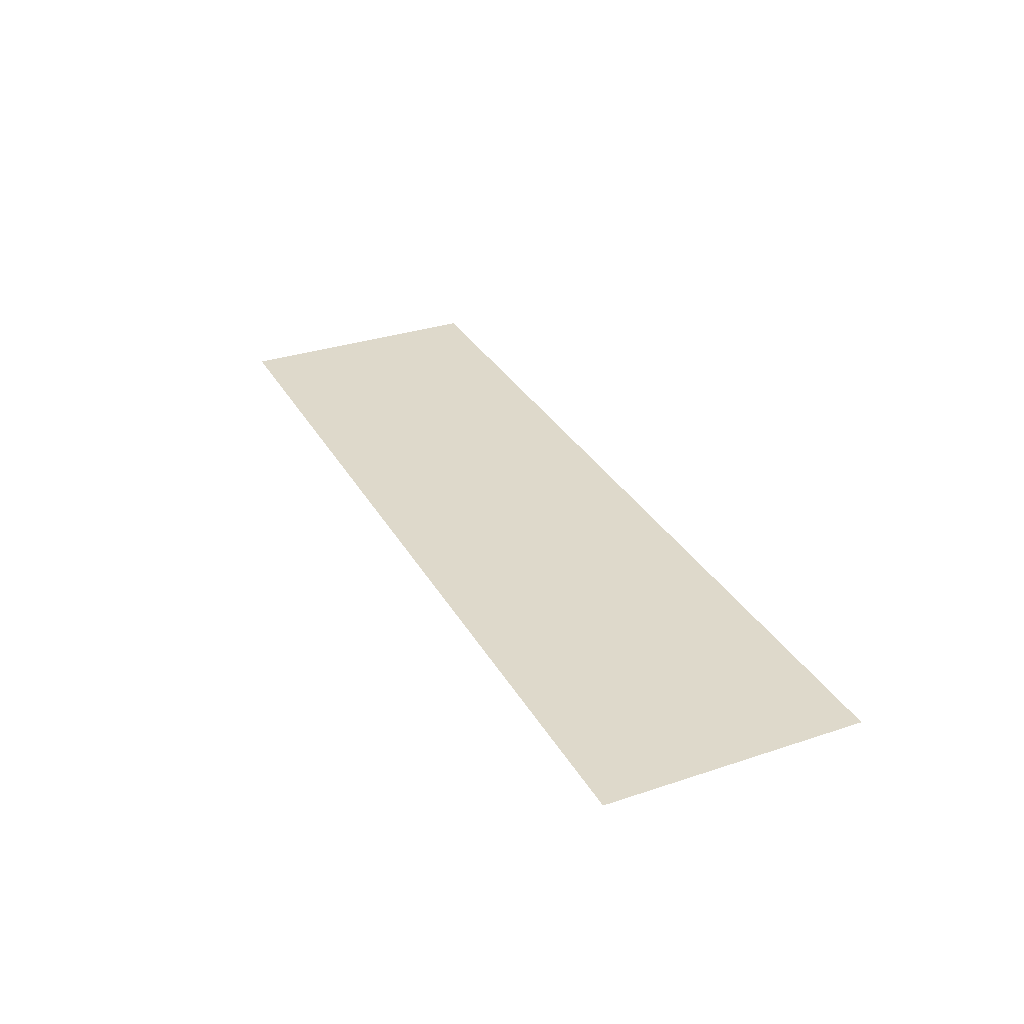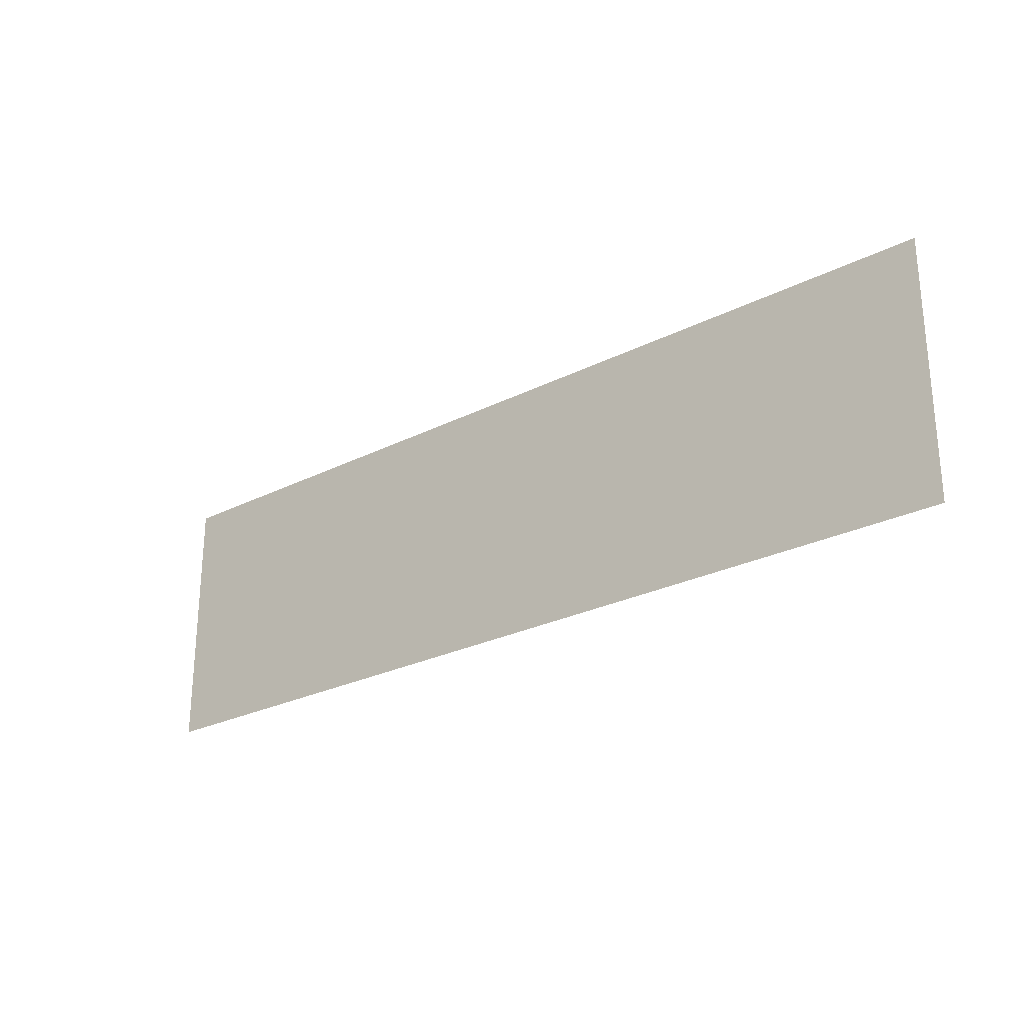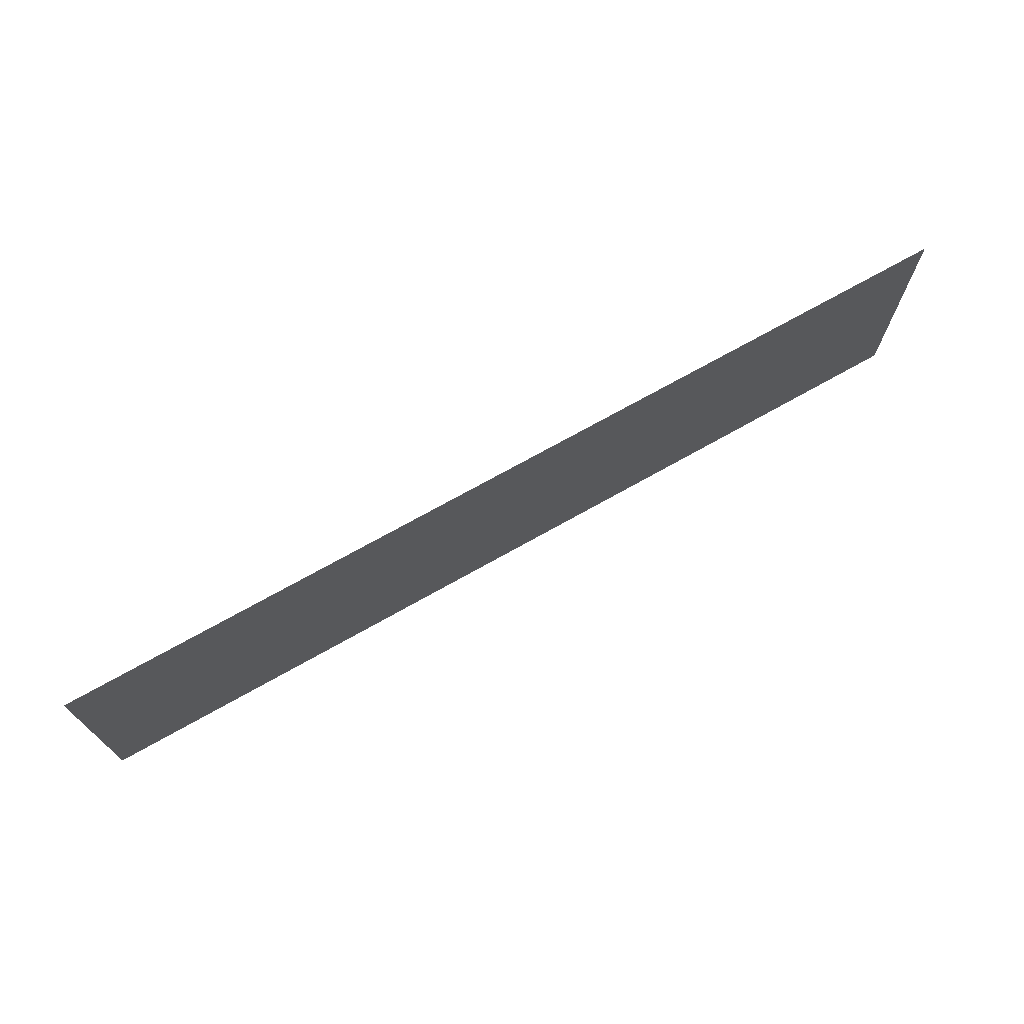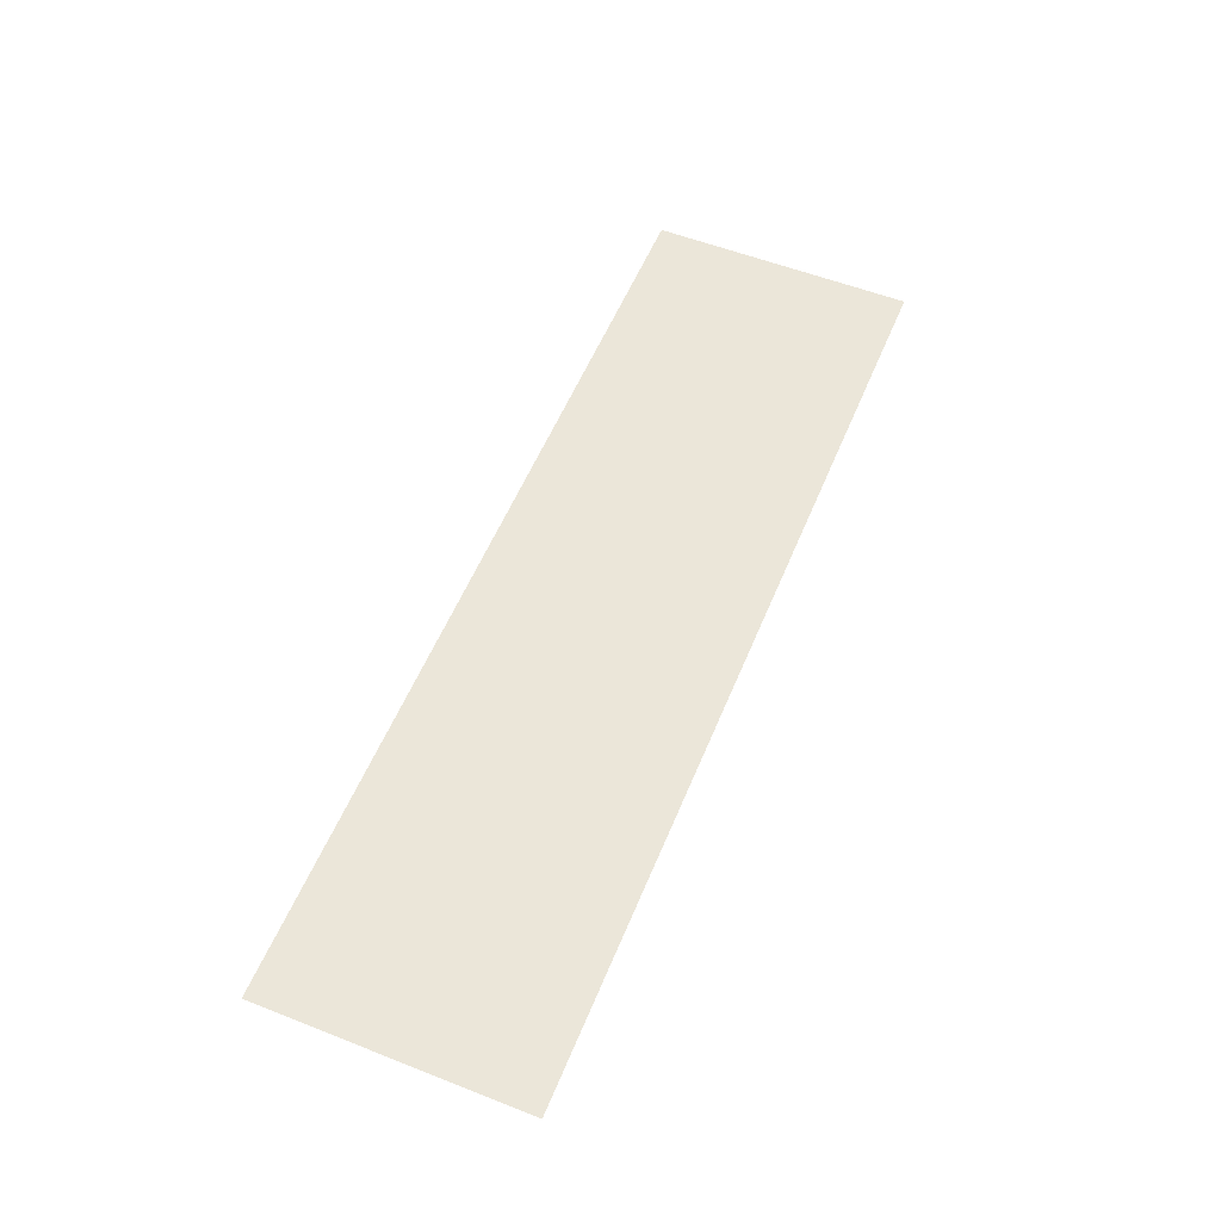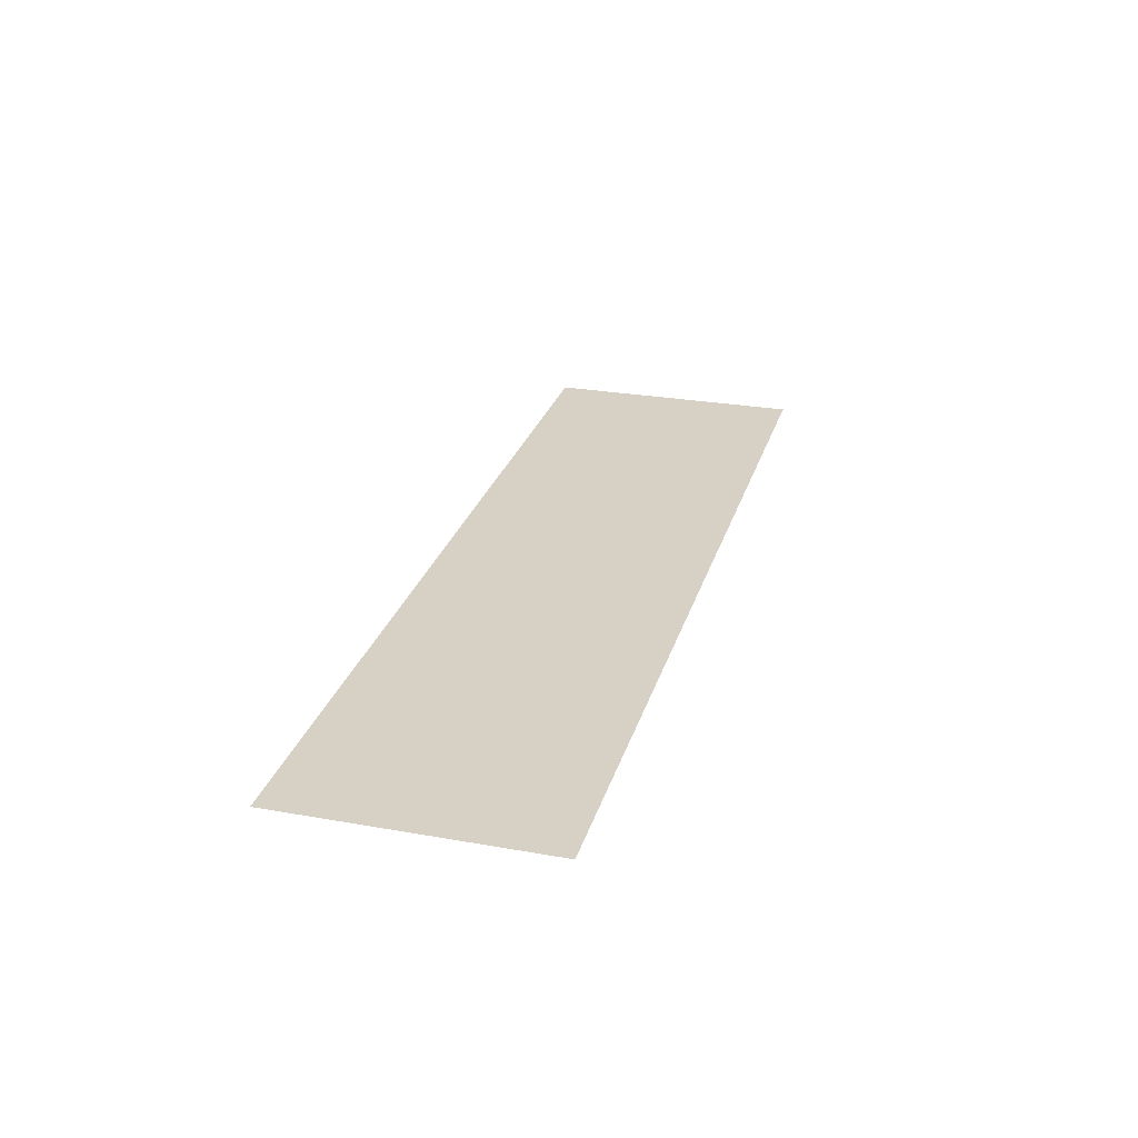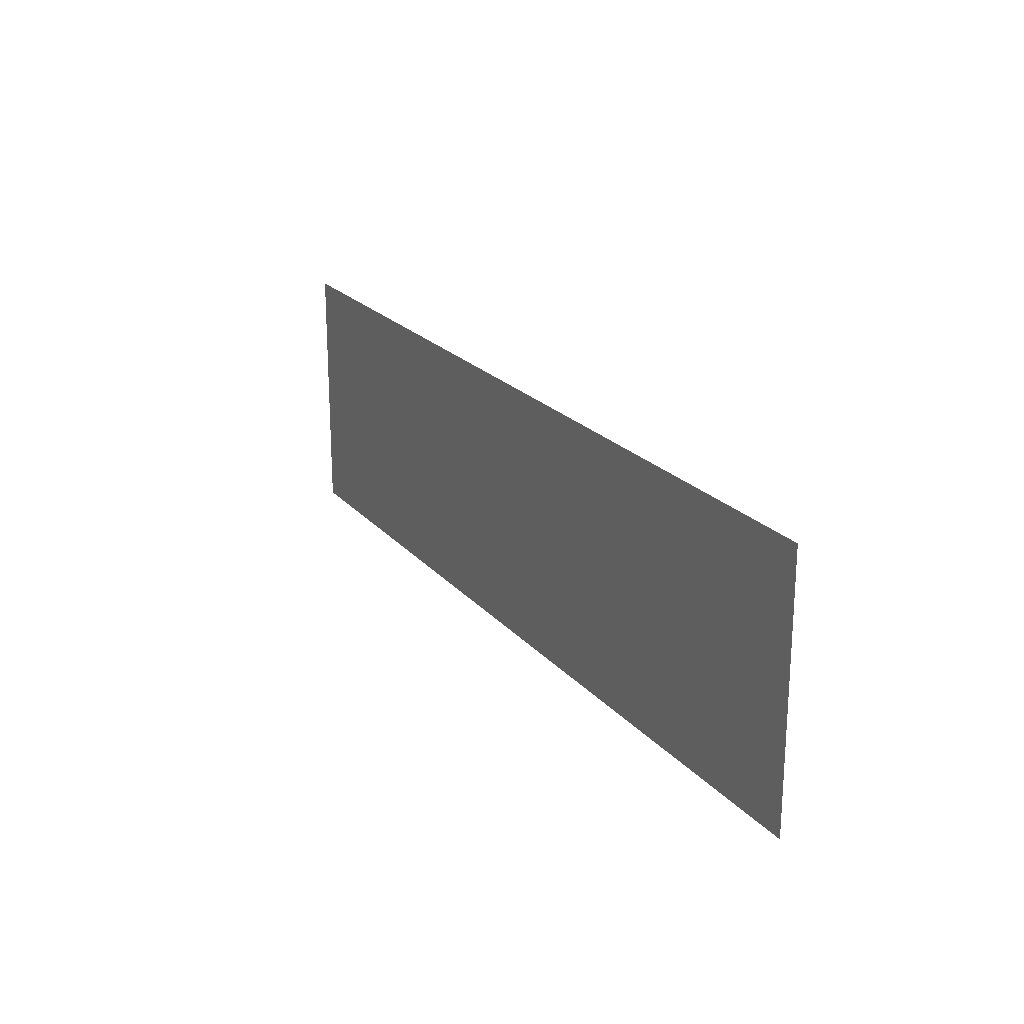
<metadata>
{"format":"obj","ext":"obj","renderer":"f3d","projection":"perspective","resolution":1024,"background":"white","views":[{"elev":31.7,"azim":-115.2,"up":"+Z"},{"elev":-25.9,"azim":-141.2,"up":"+Y"},{"elev":71.7,"azim":150.6,"up":"+Y"},{"elev":56.0,"azim":-67.7,"up":"+Z"},{"elev":27.0,"azim":-74.6,"up":"+Z"},{"elev":21.3,"azim":-118.6,"up":"+Y"}]}
</metadata>
<code>
o Cube1_extract12
v 1 -1.229 -0.0001282
v -1 -1.229 -0.0001282
v 1 2.771 -0.0001282
v -1 2.771 -0.0001282
v -7 2.771 -0.0001282
v -7 -1.229 -0.0001282
v 7 -1.229 -0.0001282
v 7 2.771 -0.0001282
v 1 -1.229 -0.0001282
v -1 -1.229 -0.0001282
v 1 0.7708 -0.0001282
v -1 0.7708 -0.0001282
v -3 0.7708 -0.0001282
v -3 -1.229 -0.0001282
v 3 -1.229 -0.0001282
v 3 0.7708 -0.0001282
v -3 0.7708 -0.0001282
v -3 2.771 -0.0001282
v -3 -1.229 -0.0001282
v -3 -1.229 -0.0001282
v -4.8 0.7708 -0.0001282
v -4.8 2.771 -0.0001282
v -4.8 -1.229 -0.0001282
v -4.8 -1.229 -0.0001282
v 3 -1.229 -0.0001282
v 3 -1.229 -0.0001282
v 3 0.7708 -0.0001282
v 3 2.771 -0.0001282
v 4.8 -1.229 -0.0001282
v 4.8 -1.229 -0.0001282
v 4.8 0.7708 -0.0001282
v 4.8 2.771 -0.0001282
v 1 0.7708 -0.0001282
v 1 0.7708 -0.0001282
v -1 0.7708 -0.0001282
v -1 0.7708 -0.0001282
v -7 0.7708 -0.0001282
v -7 0.7708 -0.0001282
v 7 0.7708 -0.0001282
v 7 0.7708 -0.0001282
v -3 0.7708 -0.0001282
v -3 0.7708 -0.0001282
v -4.8 0.7708 -0.0001282
v -4.8 0.7708 -0.0001282
v 3 0.7708 -0.0001282
v 3 0.7708 -0.0001282
v 4.8 0.7708 -0.0001282
v 4.8 0.7708 -0.0001282
g Cube1_extract12_default
f 2 20 41 35
f 2 35 34 1
f 3 34 35 4
f 4 35 41 18
f 18 41 43 22
f 22 43 37 5
f 24 43 41 20
f 26 46 48 30
f 28 46 34 3
f 30 48 40 7
f 32 48 46 28
f 34 46 26 1
f 37 43 24 6
f 40 48 32 8
f 1 9 10 2
f 2 10 14 19 20
f 3 33 45 28
f 4 36 33 3
f 5 38 44 22
f 6 23 21 38 37
f 6 24 23
f 7 40 39 31 29
f 8 39 40
f 9 11 12 10
f 9 15 16 11
f 11 33 36 12
f 12 13 14 10
f 12 36 42 17 13
f 13 17 19 14
f 15 25 27 16
f 16 27 45 33 11
f 17 42 44 21
f 18 42 36 4
f 21 23 19 17
f 21 44 38
f 22 44 42 18
f 23 24 20 19
f 25 26 30 29
f 26 25 15 9 1
f 28 45 47 32
f 29 30 7
f 29 31 27 25
f 31 47 45 27
f 32 47 39 8
f 37 38 5
f 39 47 31

</code>
